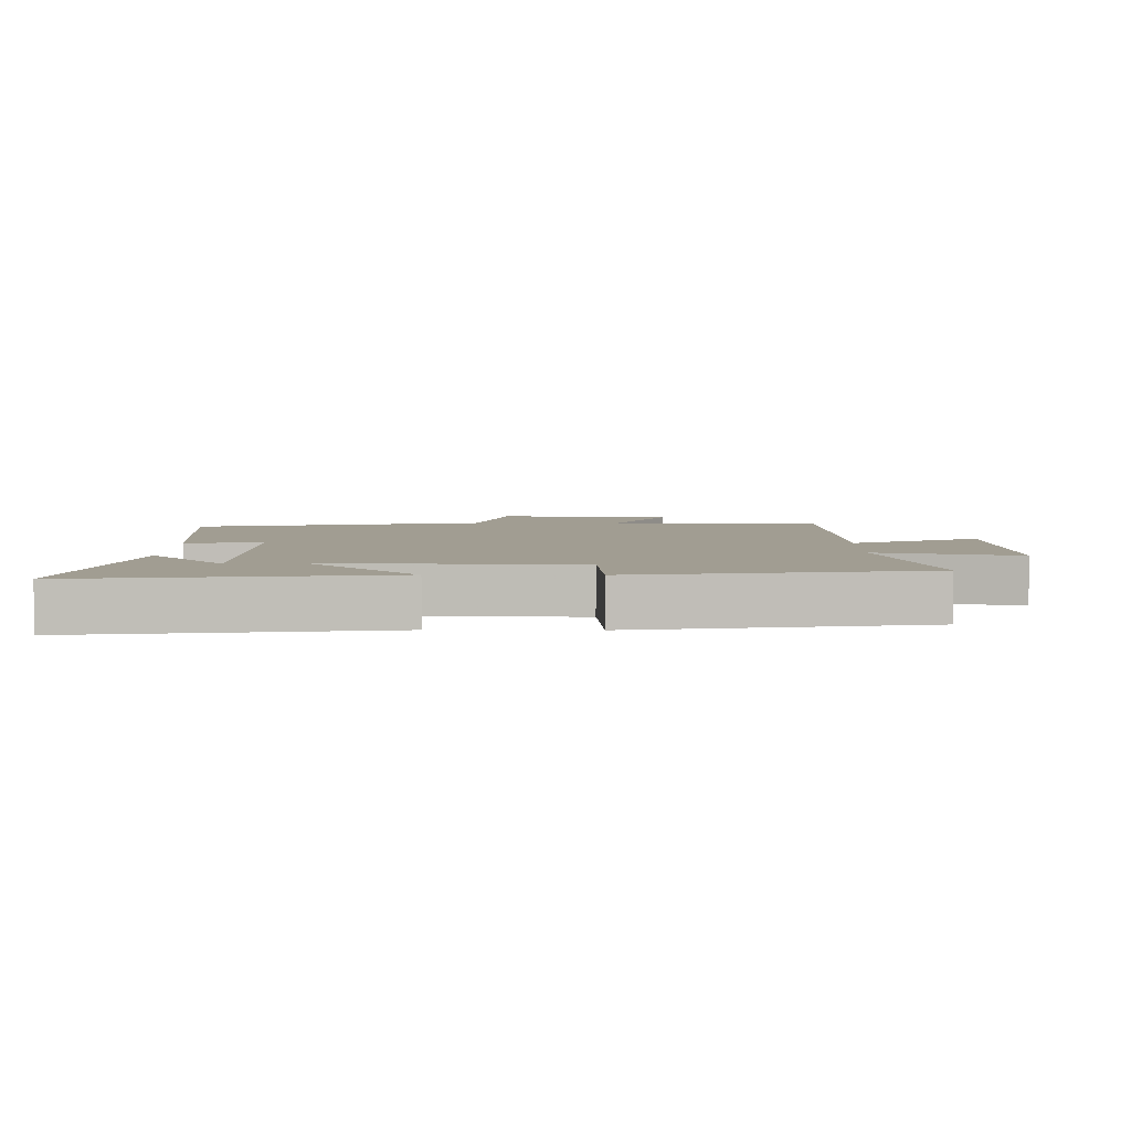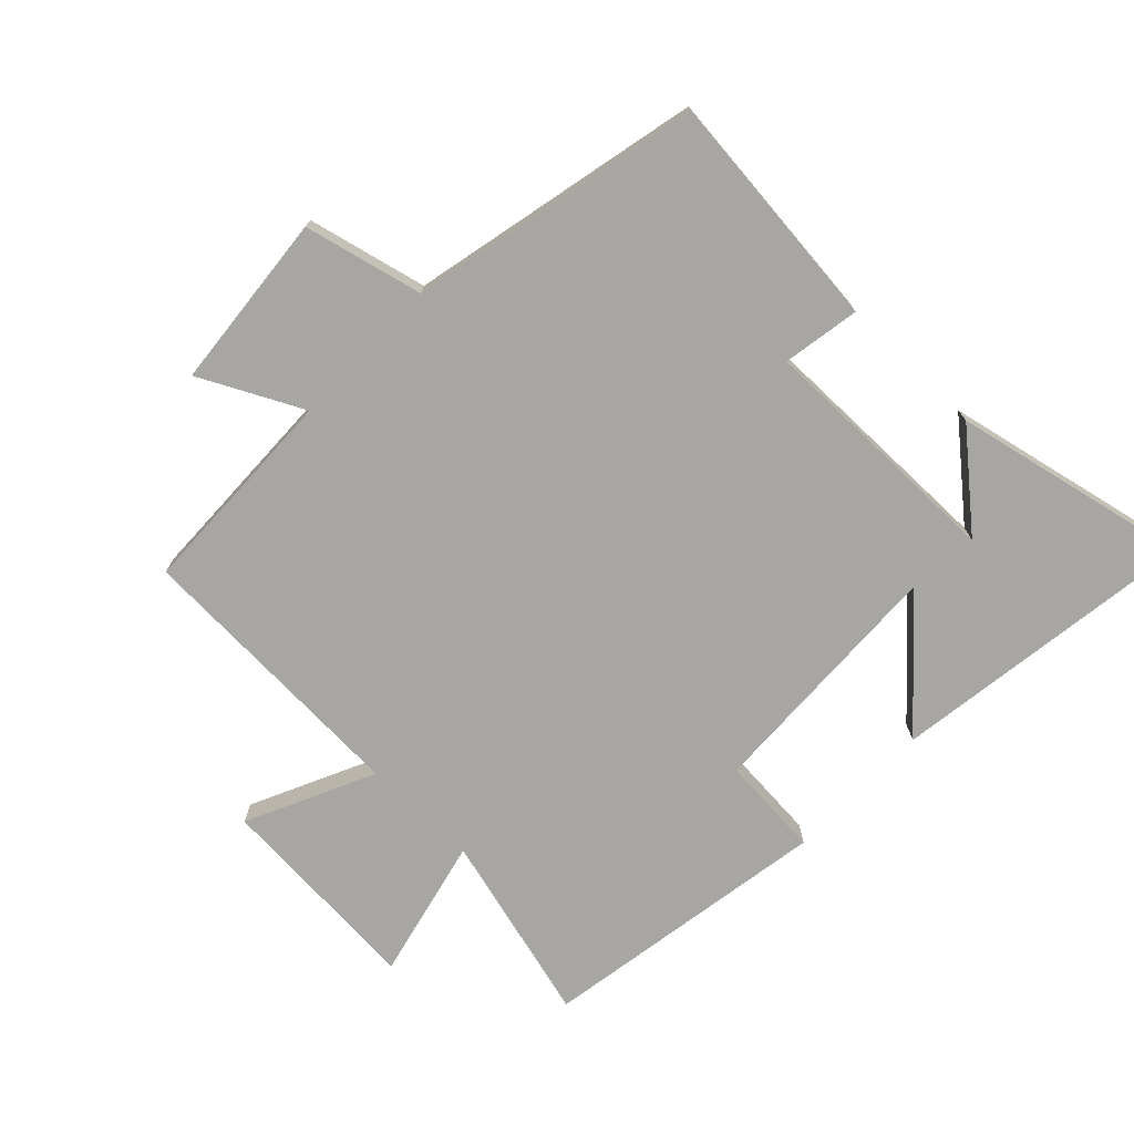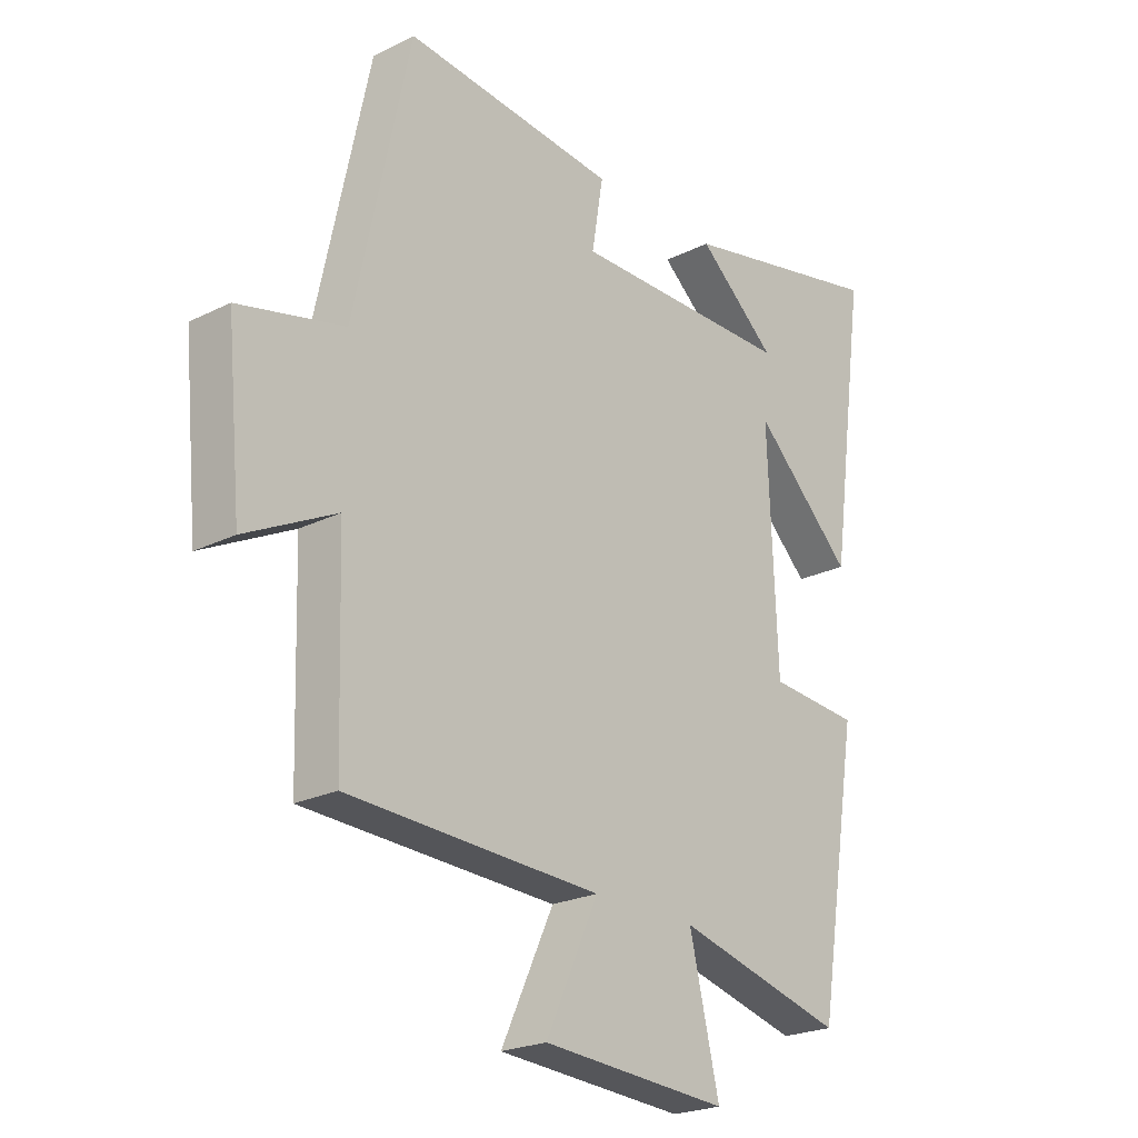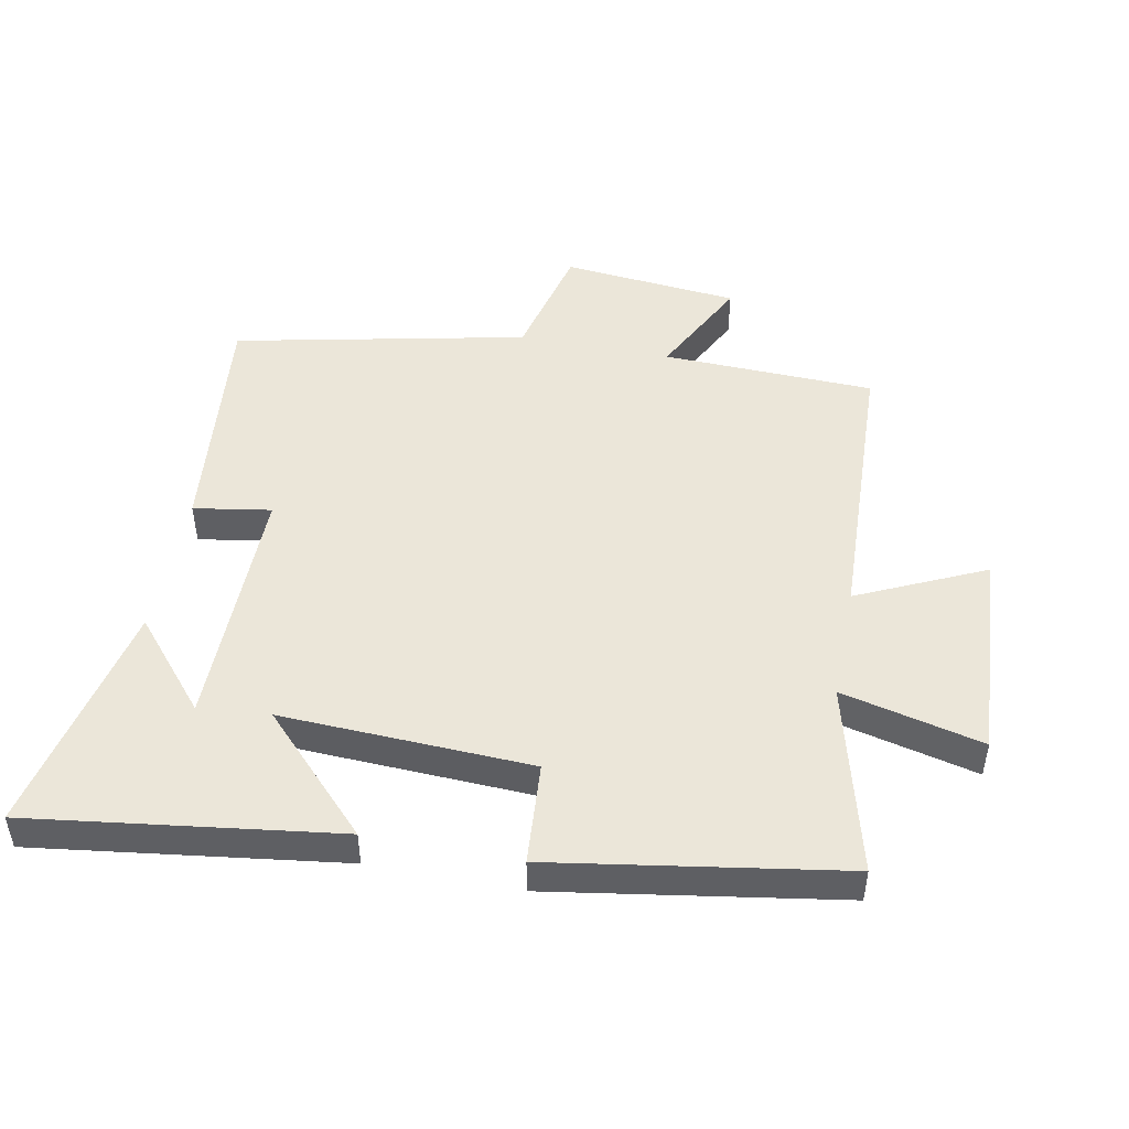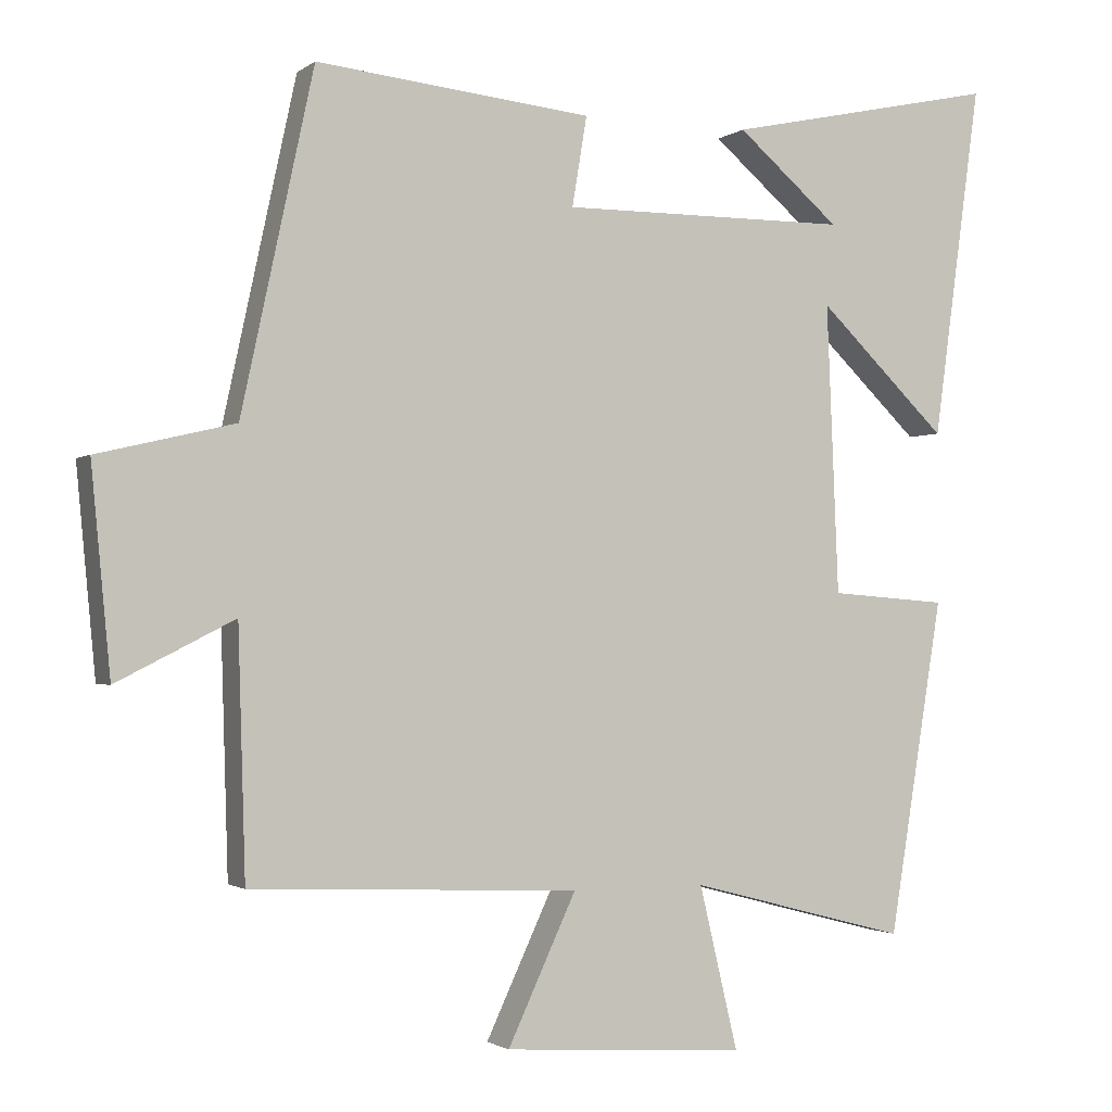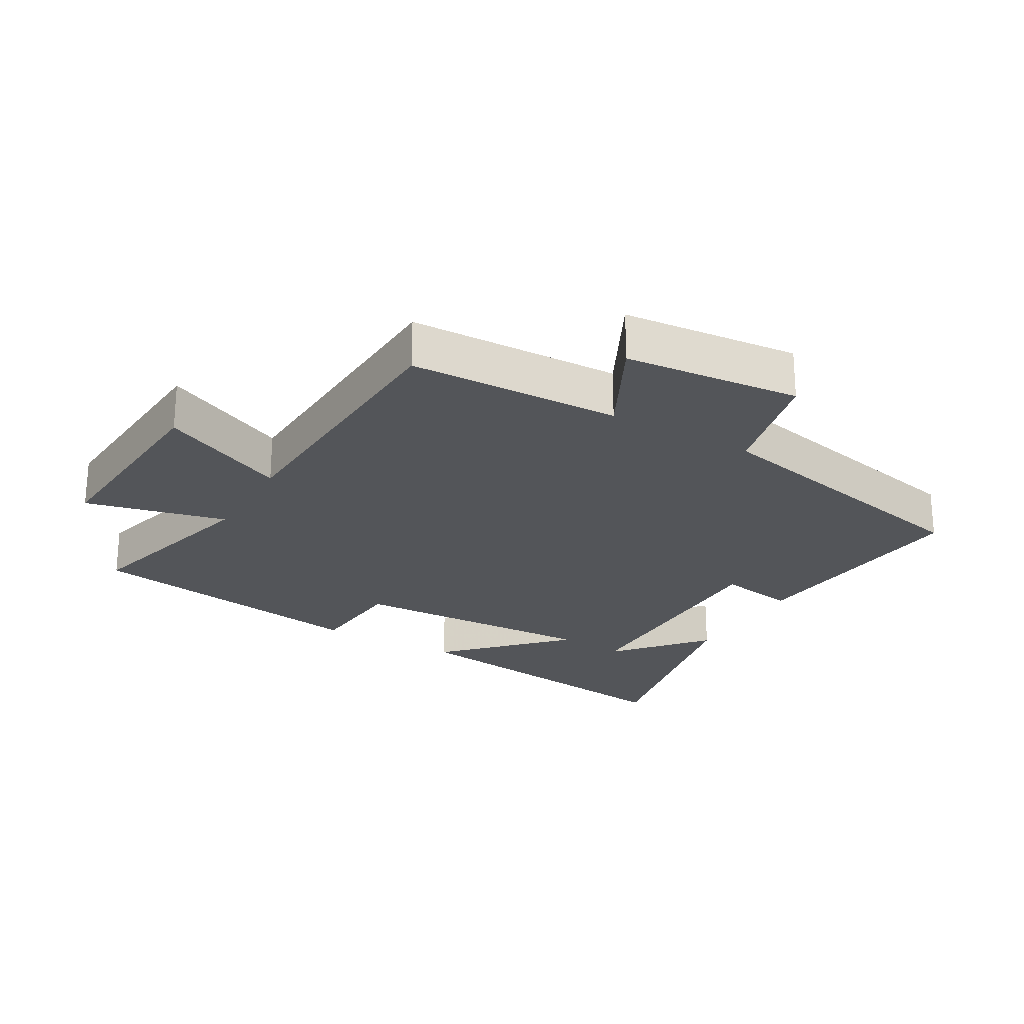
<metadata>
{"format":"obj","ext":"obj","renderer":"f3d","projection":"perspective","resolution":1024,"background":"white","views":[{"elev":4.8,"azim":90.8,"up":"+Y"},{"elev":-74.0,"azim":-43.9,"up":"+Y"},{"elev":-22.9,"azim":-49.7,"up":"+Z"},{"elev":48.5,"azim":101.1,"up":"+Y"},{"elev":-1.7,"azim":-24.4,"up":"+Z"},{"elev":-24.2,"azim":-120.0,"up":"+Y"}]}
</metadata>
<code>
v 0.427 0.07 -0.577
v 0.133 0.07 -0.5
v 0.185 0.07 -0.719
v -0.141 0.07 -0.697
v -0.049 0.07 -0.5
v -0.49 0.07 -0.481
v -0.5 0.07 -0.152
v -0.658 0.07 -0.232
v -0.684 0.07 0.042
v -0.5 0.07 0.086
v -0.403 0.07 0.538
v -0.032 0.07 0.5
v -0.052 0.07 0.38
v 0.336 0.07 0.382
v 0.198 0.07 0.5
v 0.565 0.07 0.579
v 0.5 0.07 0.104
v 0.326 0.07 0.272
v 0.342 0.07 -0.116
v 0.5 0.07 -0.128
v 0.427 0 -0.577
v 0.133 0 -0.5
v 0.185 0 -0.719
v -0.141 0 -0.697
v -0.049 0 -0.5
v -0.49 0 -0.481
v -0.5 0 -0.152
v -0.658 0 -0.232
v -0.684 0 0.042
v -0.5 0 0.086
v -0.403 0 0.538
v -0.032 0 0.5
v -0.052 0 0.38
v 0.336 0 0.382
v 0.198 0 0.5
v 0.565 0 0.579
v 0.5 0 0.104
v 0.326 0 0.272
v 0.342 0 -0.116
v 0.5 0 -0.128
f 19 20 1 2
f 18 19 2
f 16 17 18
f 14 15 16
f 14 16 18
f 13 14 18 2
f 10 11 12 13
f 7 8 9 10
f 10 13 2
f 7 10 2
f 6 7 2
f 5 6 2
f 2 3 4 5
f 22 21 40 39
f 22 39 38
f 38 37 36
f 36 35 34
f 38 36 34
f 22 38 34 33
f 33 32 31 30
f 30 29 28 27
f 22 33 30
f 22 30 27
f 22 27 26
f 22 26 25
f 25 24 23 22
f 1 21 22 2
f 2 22 23 3
f 3 23 24 4
f 4 24 25 5
f 5 25 26 6
f 6 26 27 7
f 7 27 28 8
f 8 28 29 9
f 9 29 30 10
f 10 30 31 11
f 11 31 32 12
f 12 32 33 13
f 13 33 34 14
f 14 34 35 15
f 15 35 36 16
f 16 36 37 17
f 17 37 38 18
f 18 38 39 19
f 19 39 40 20
f 20 40 21 1

</code>
